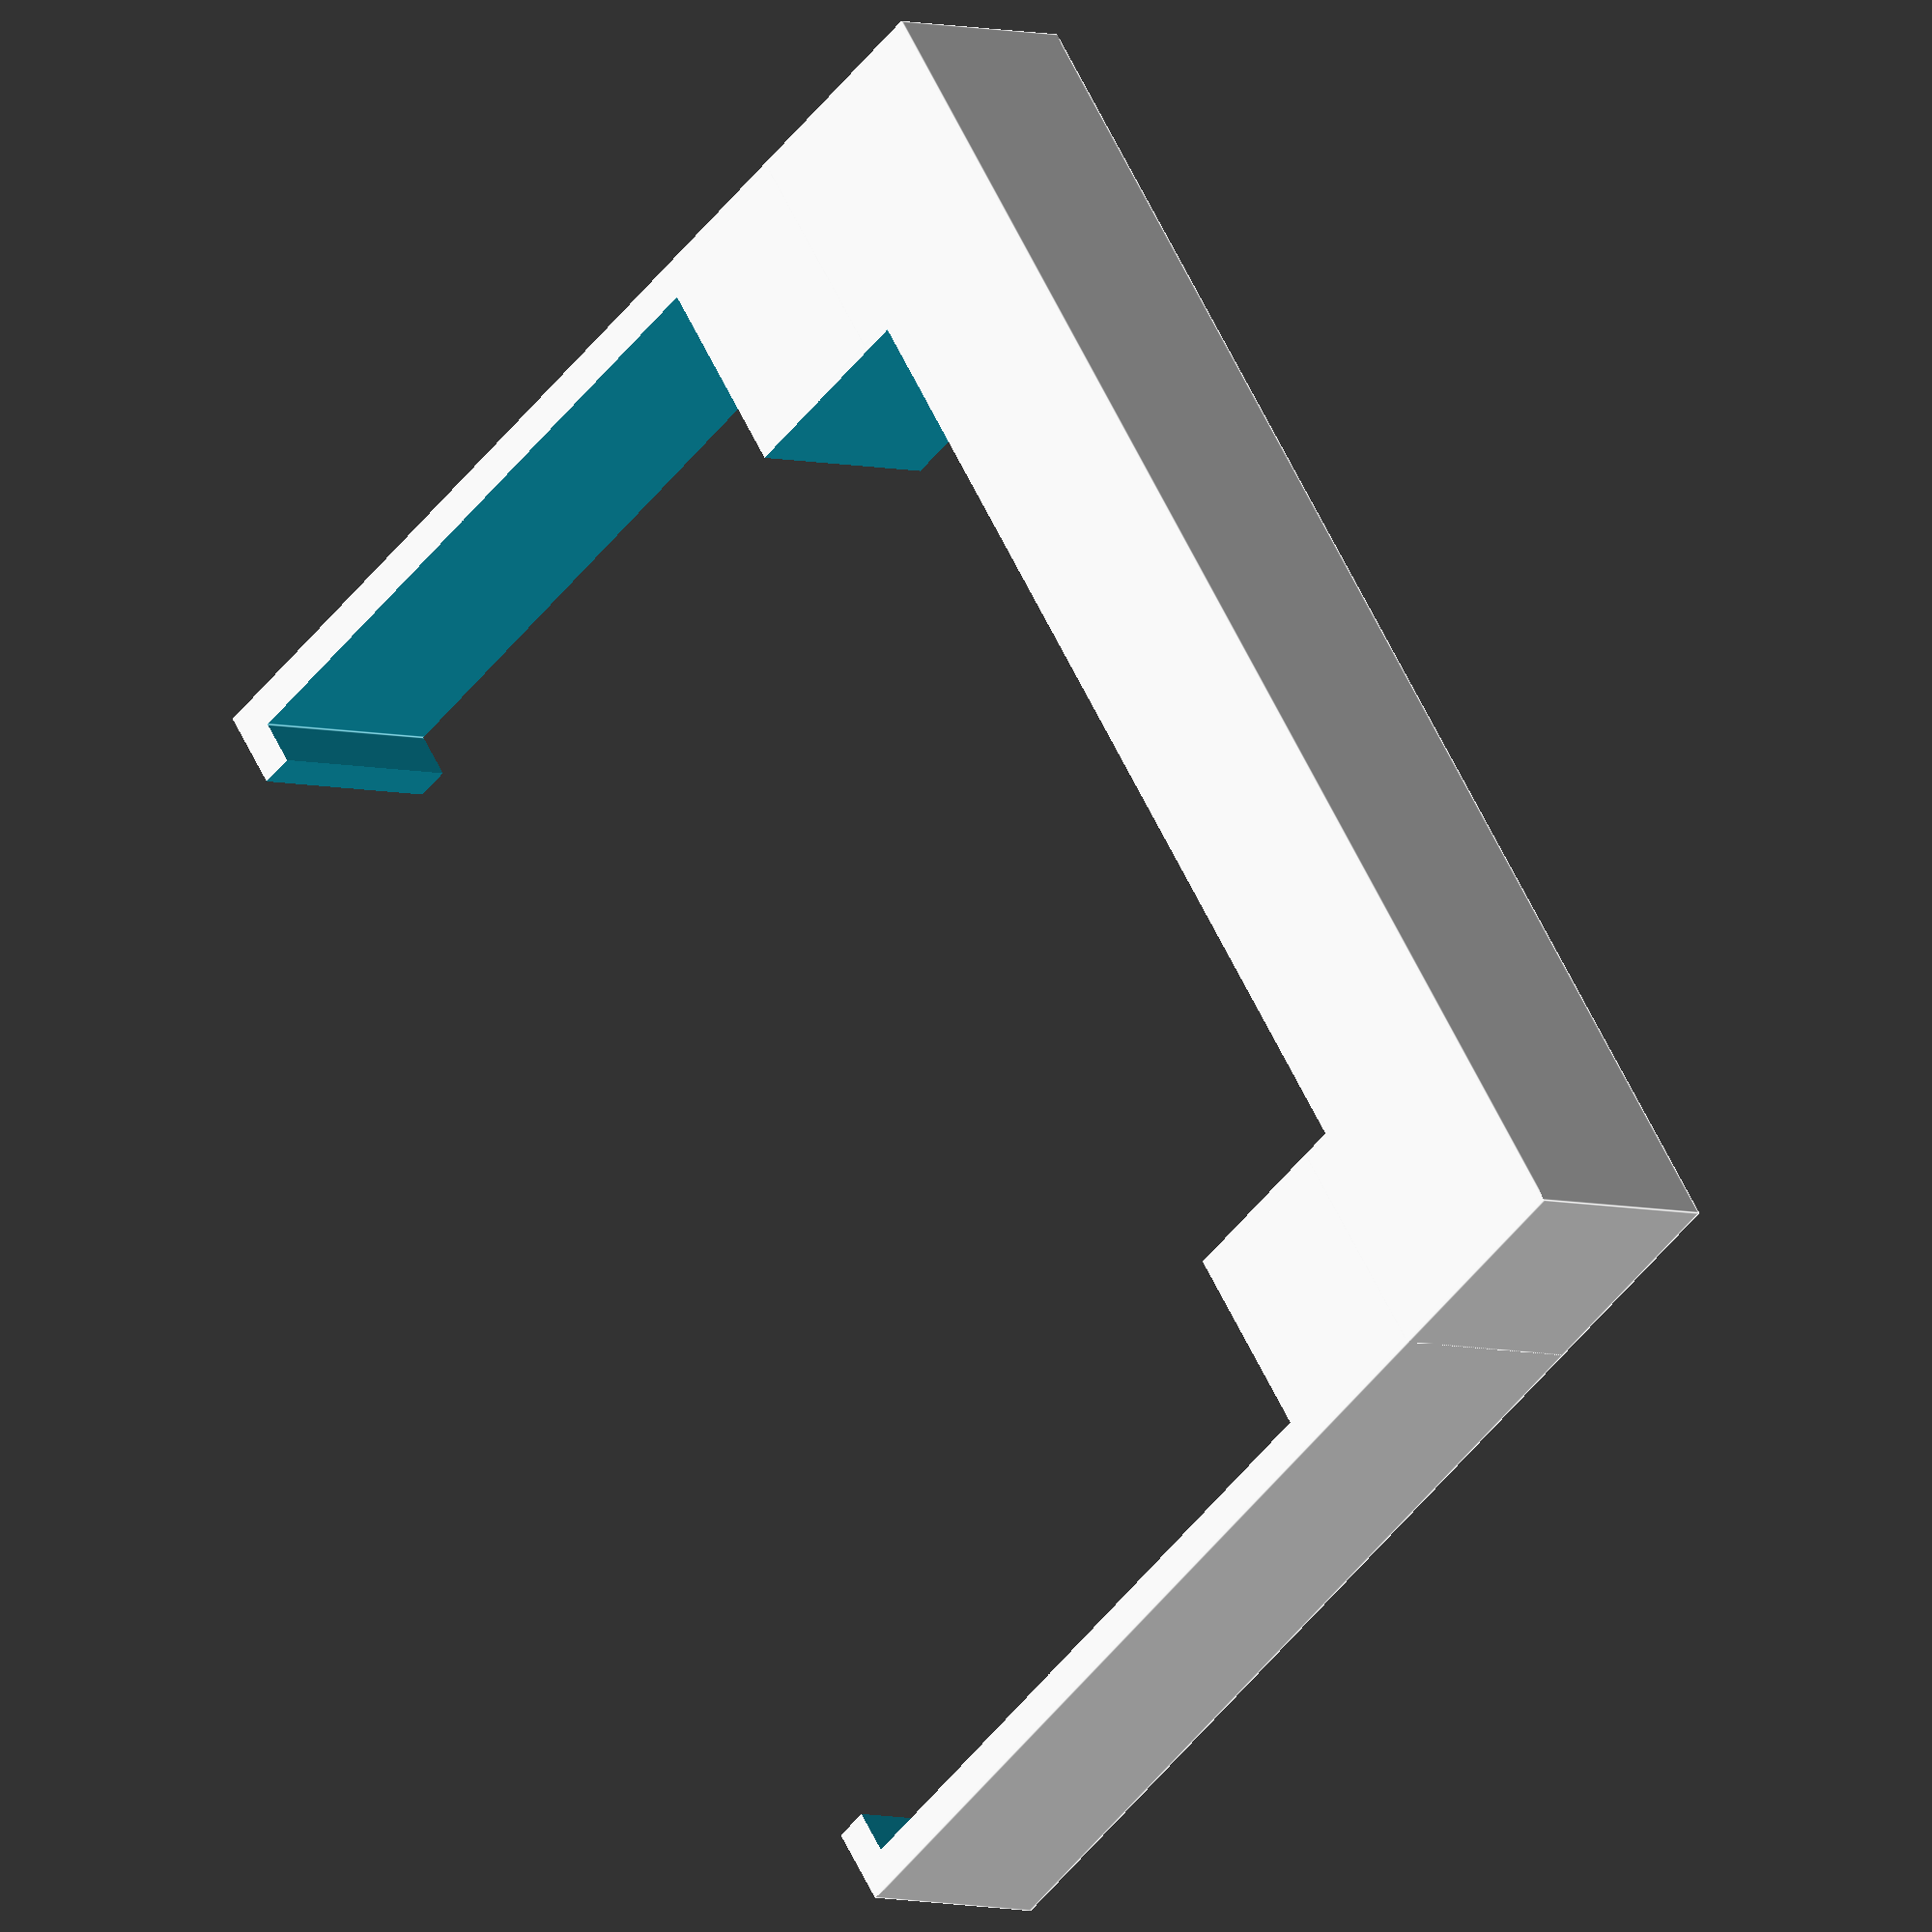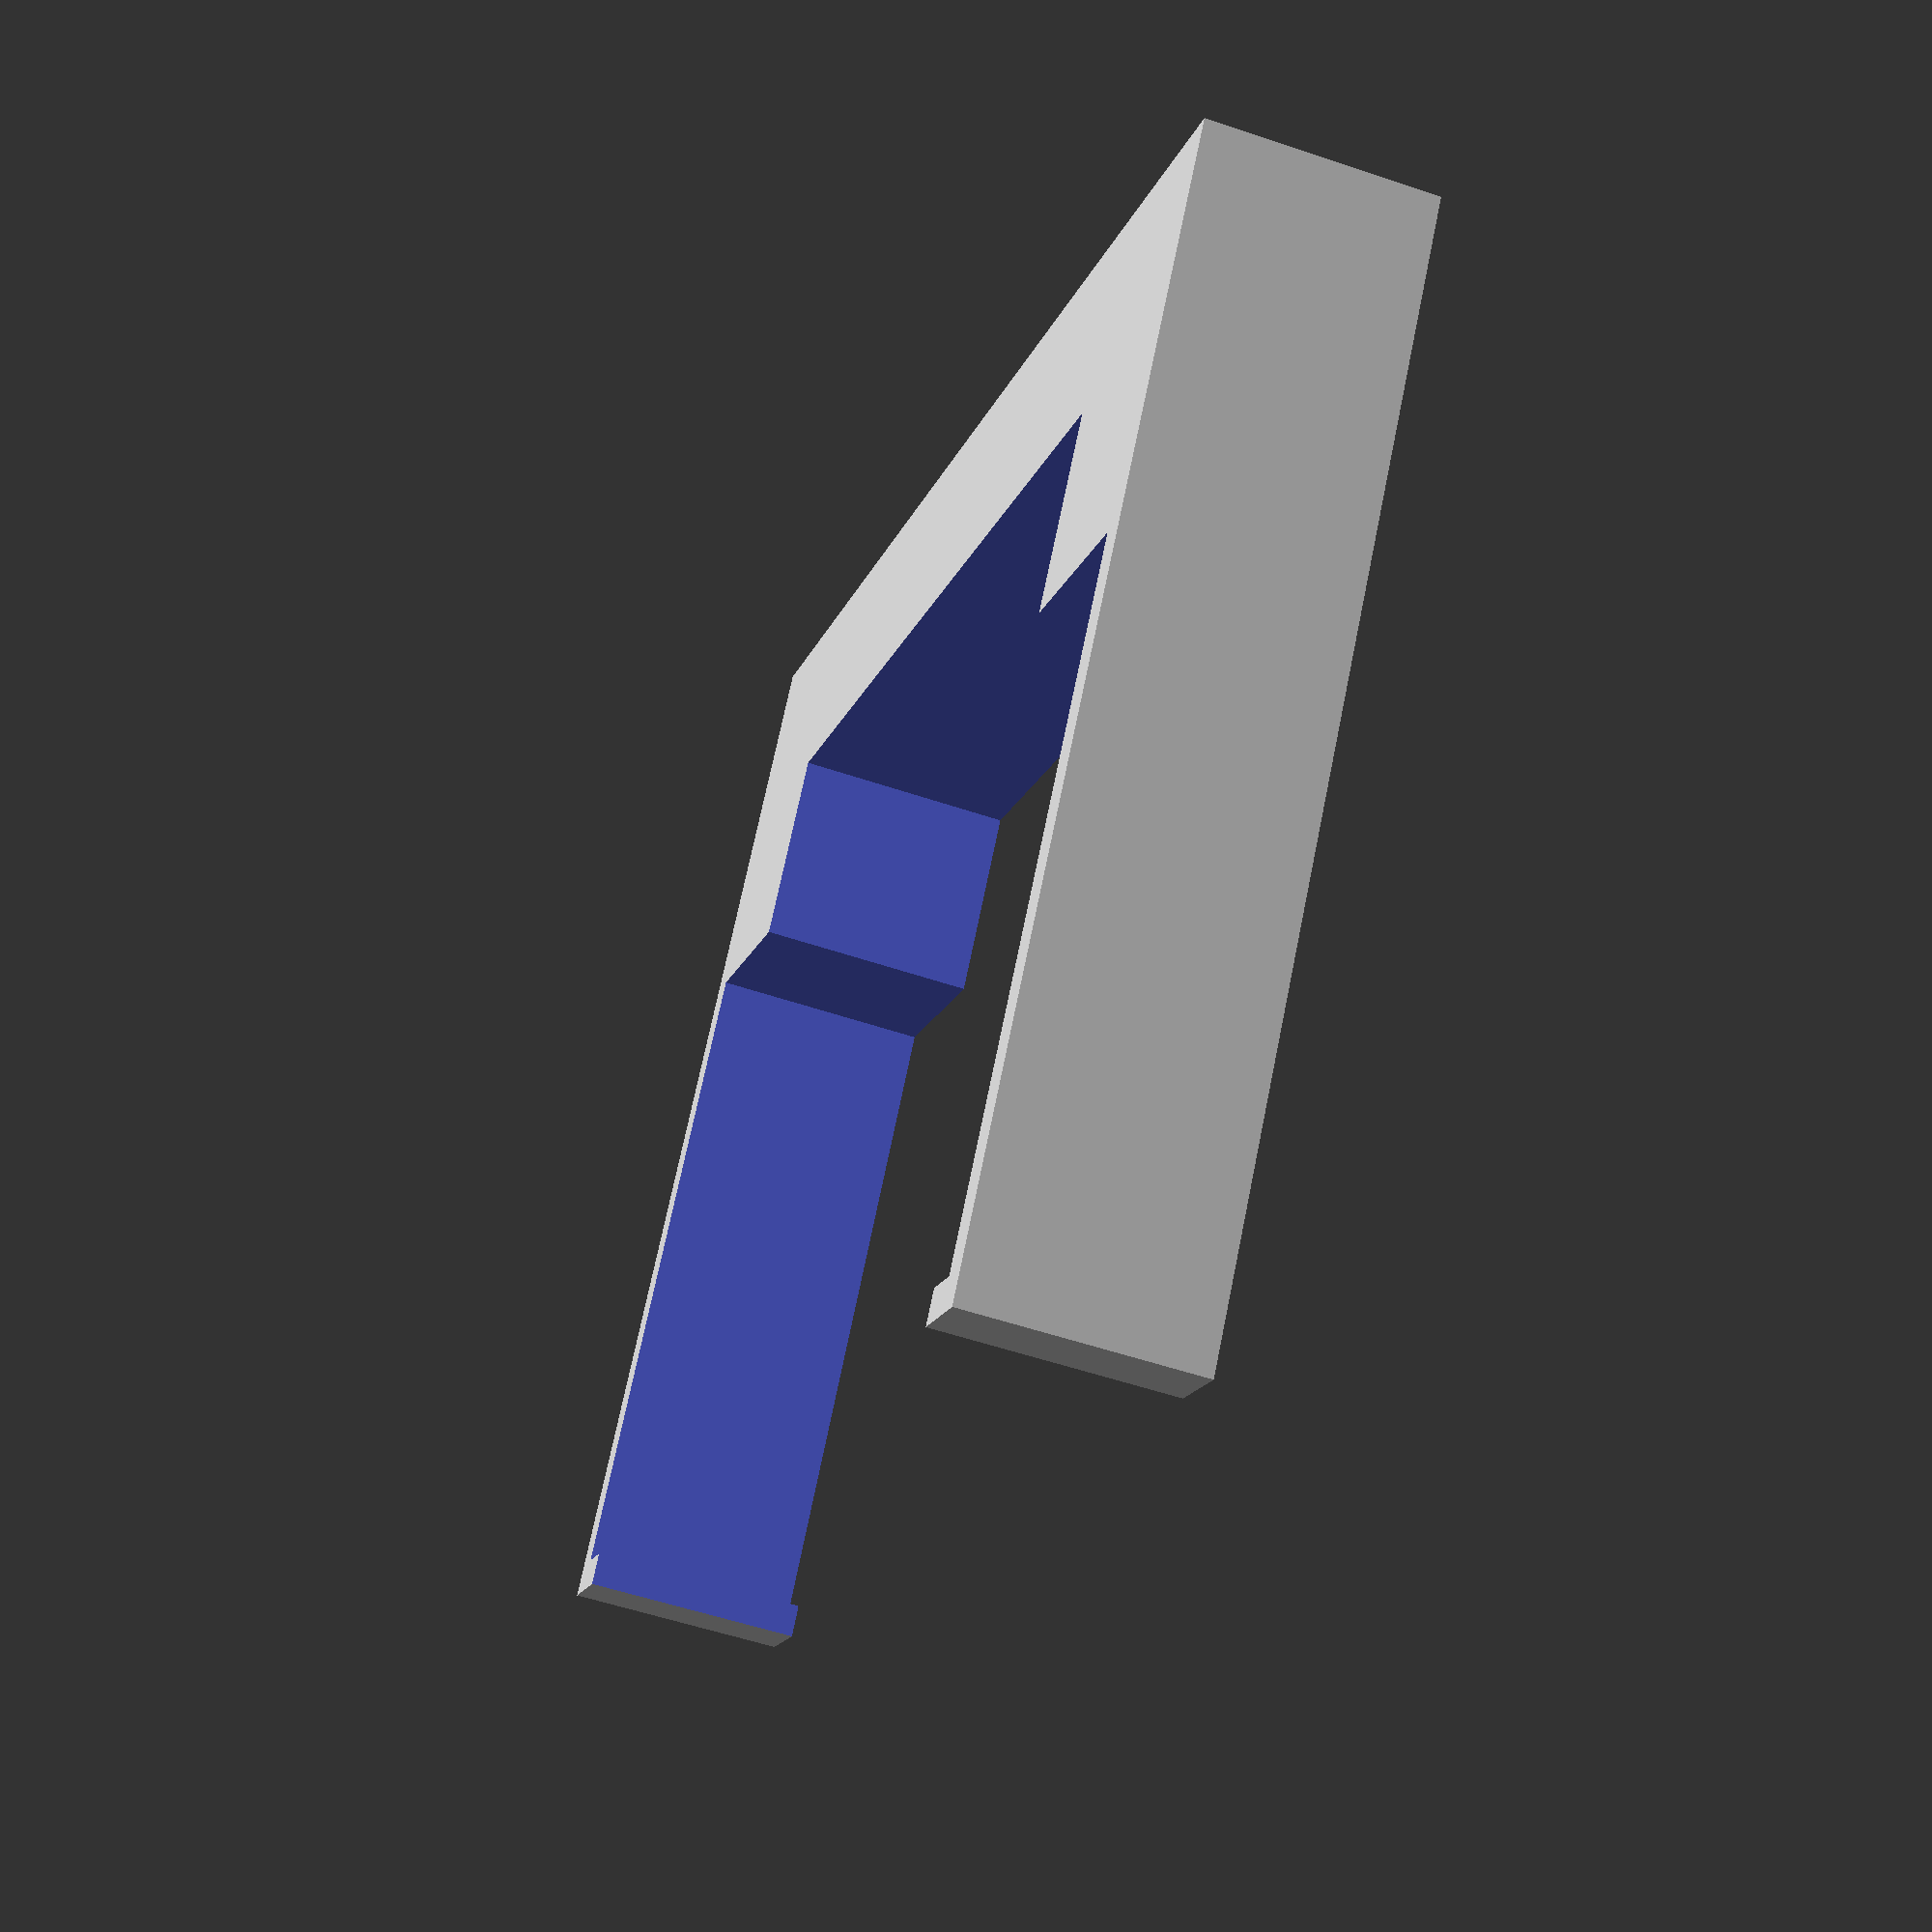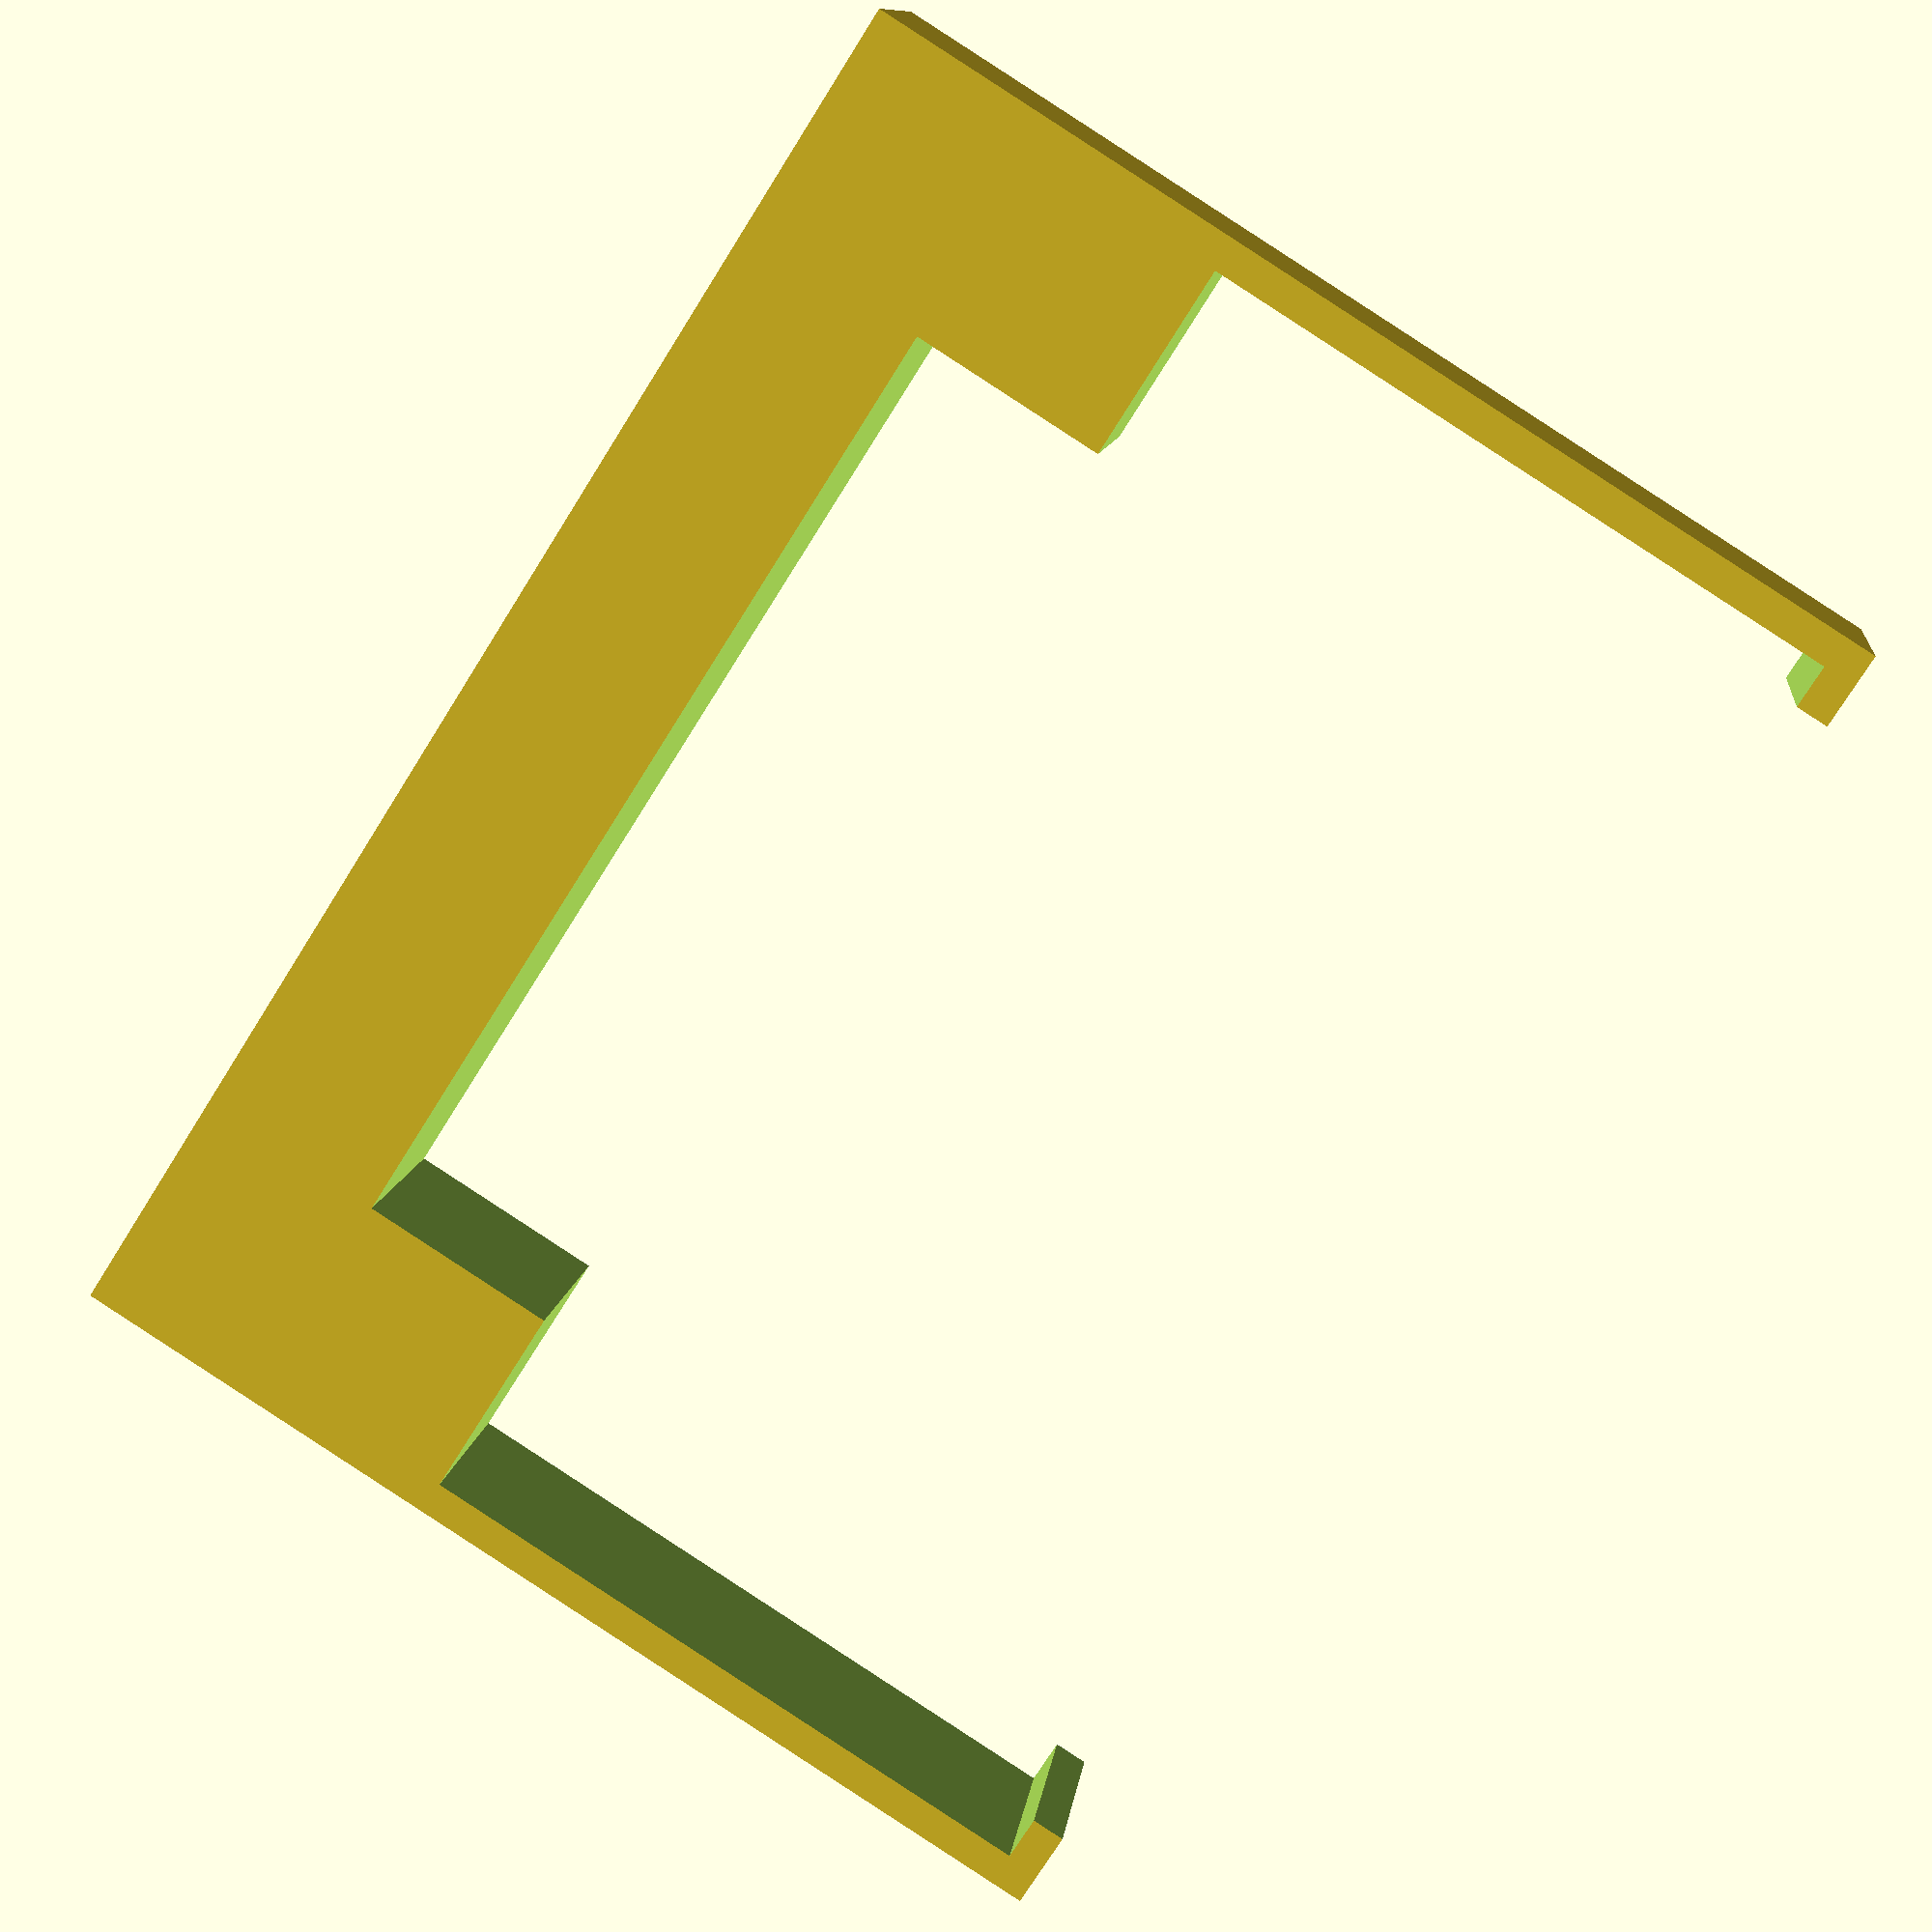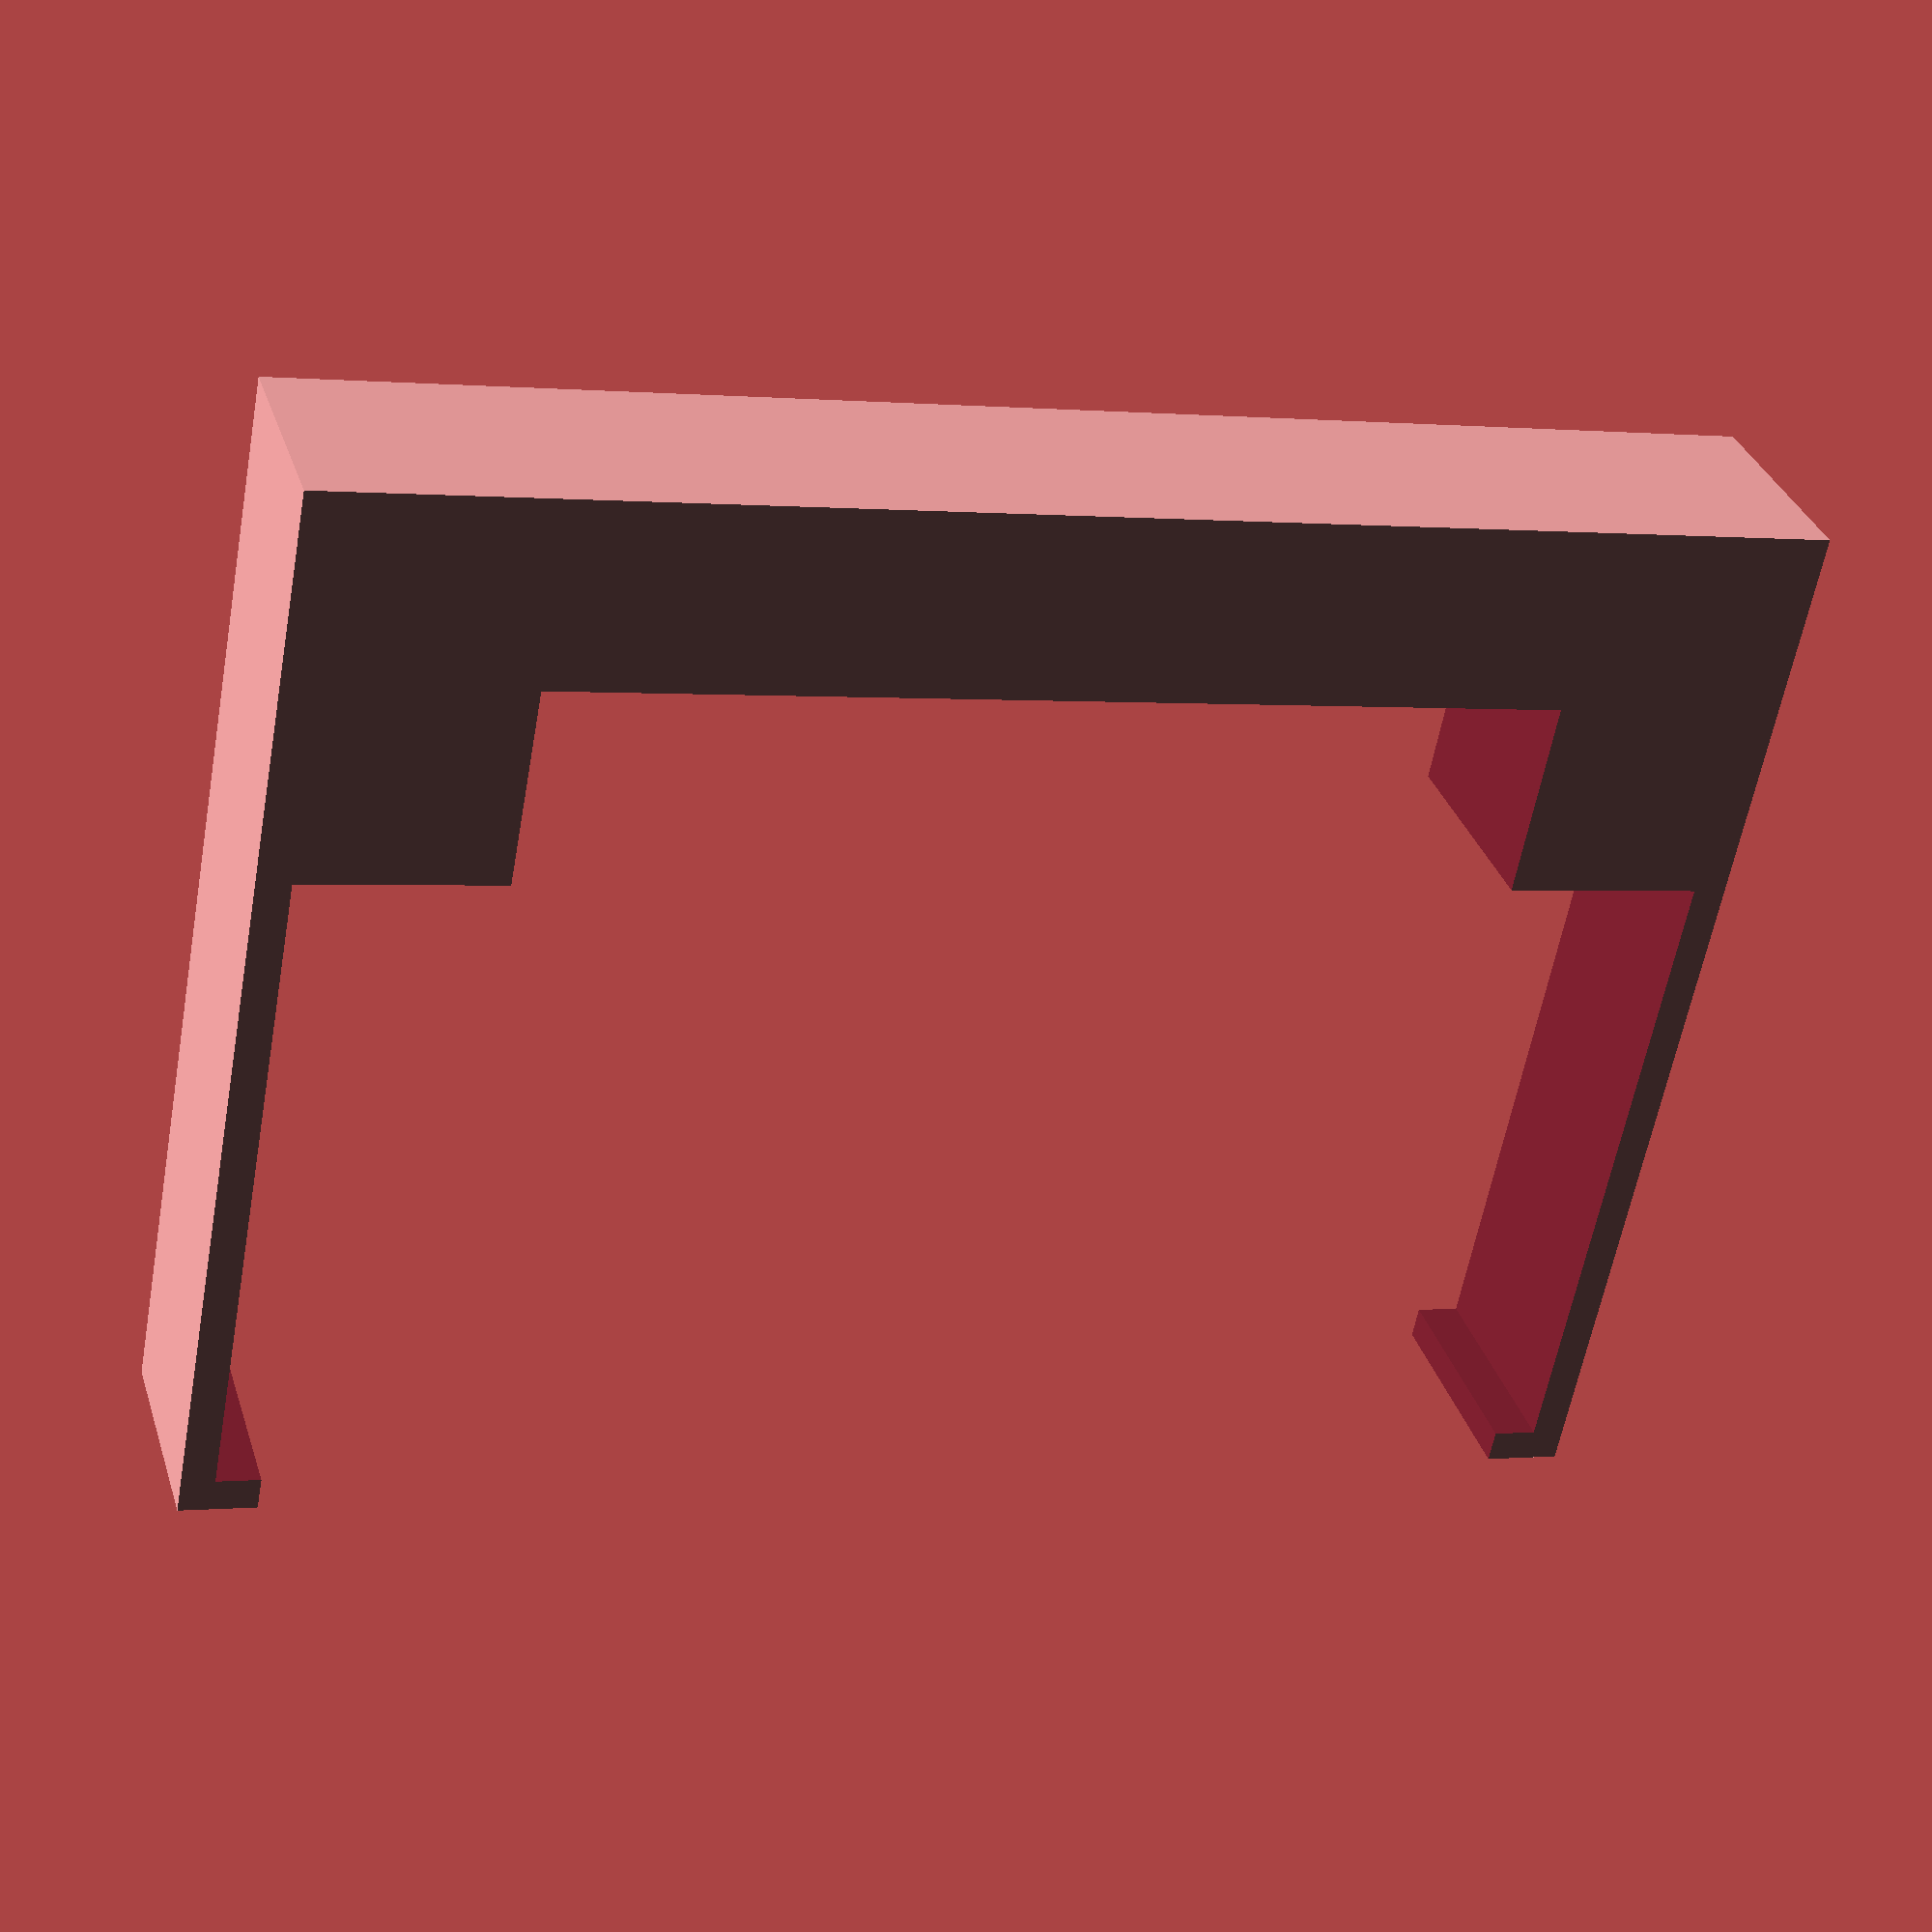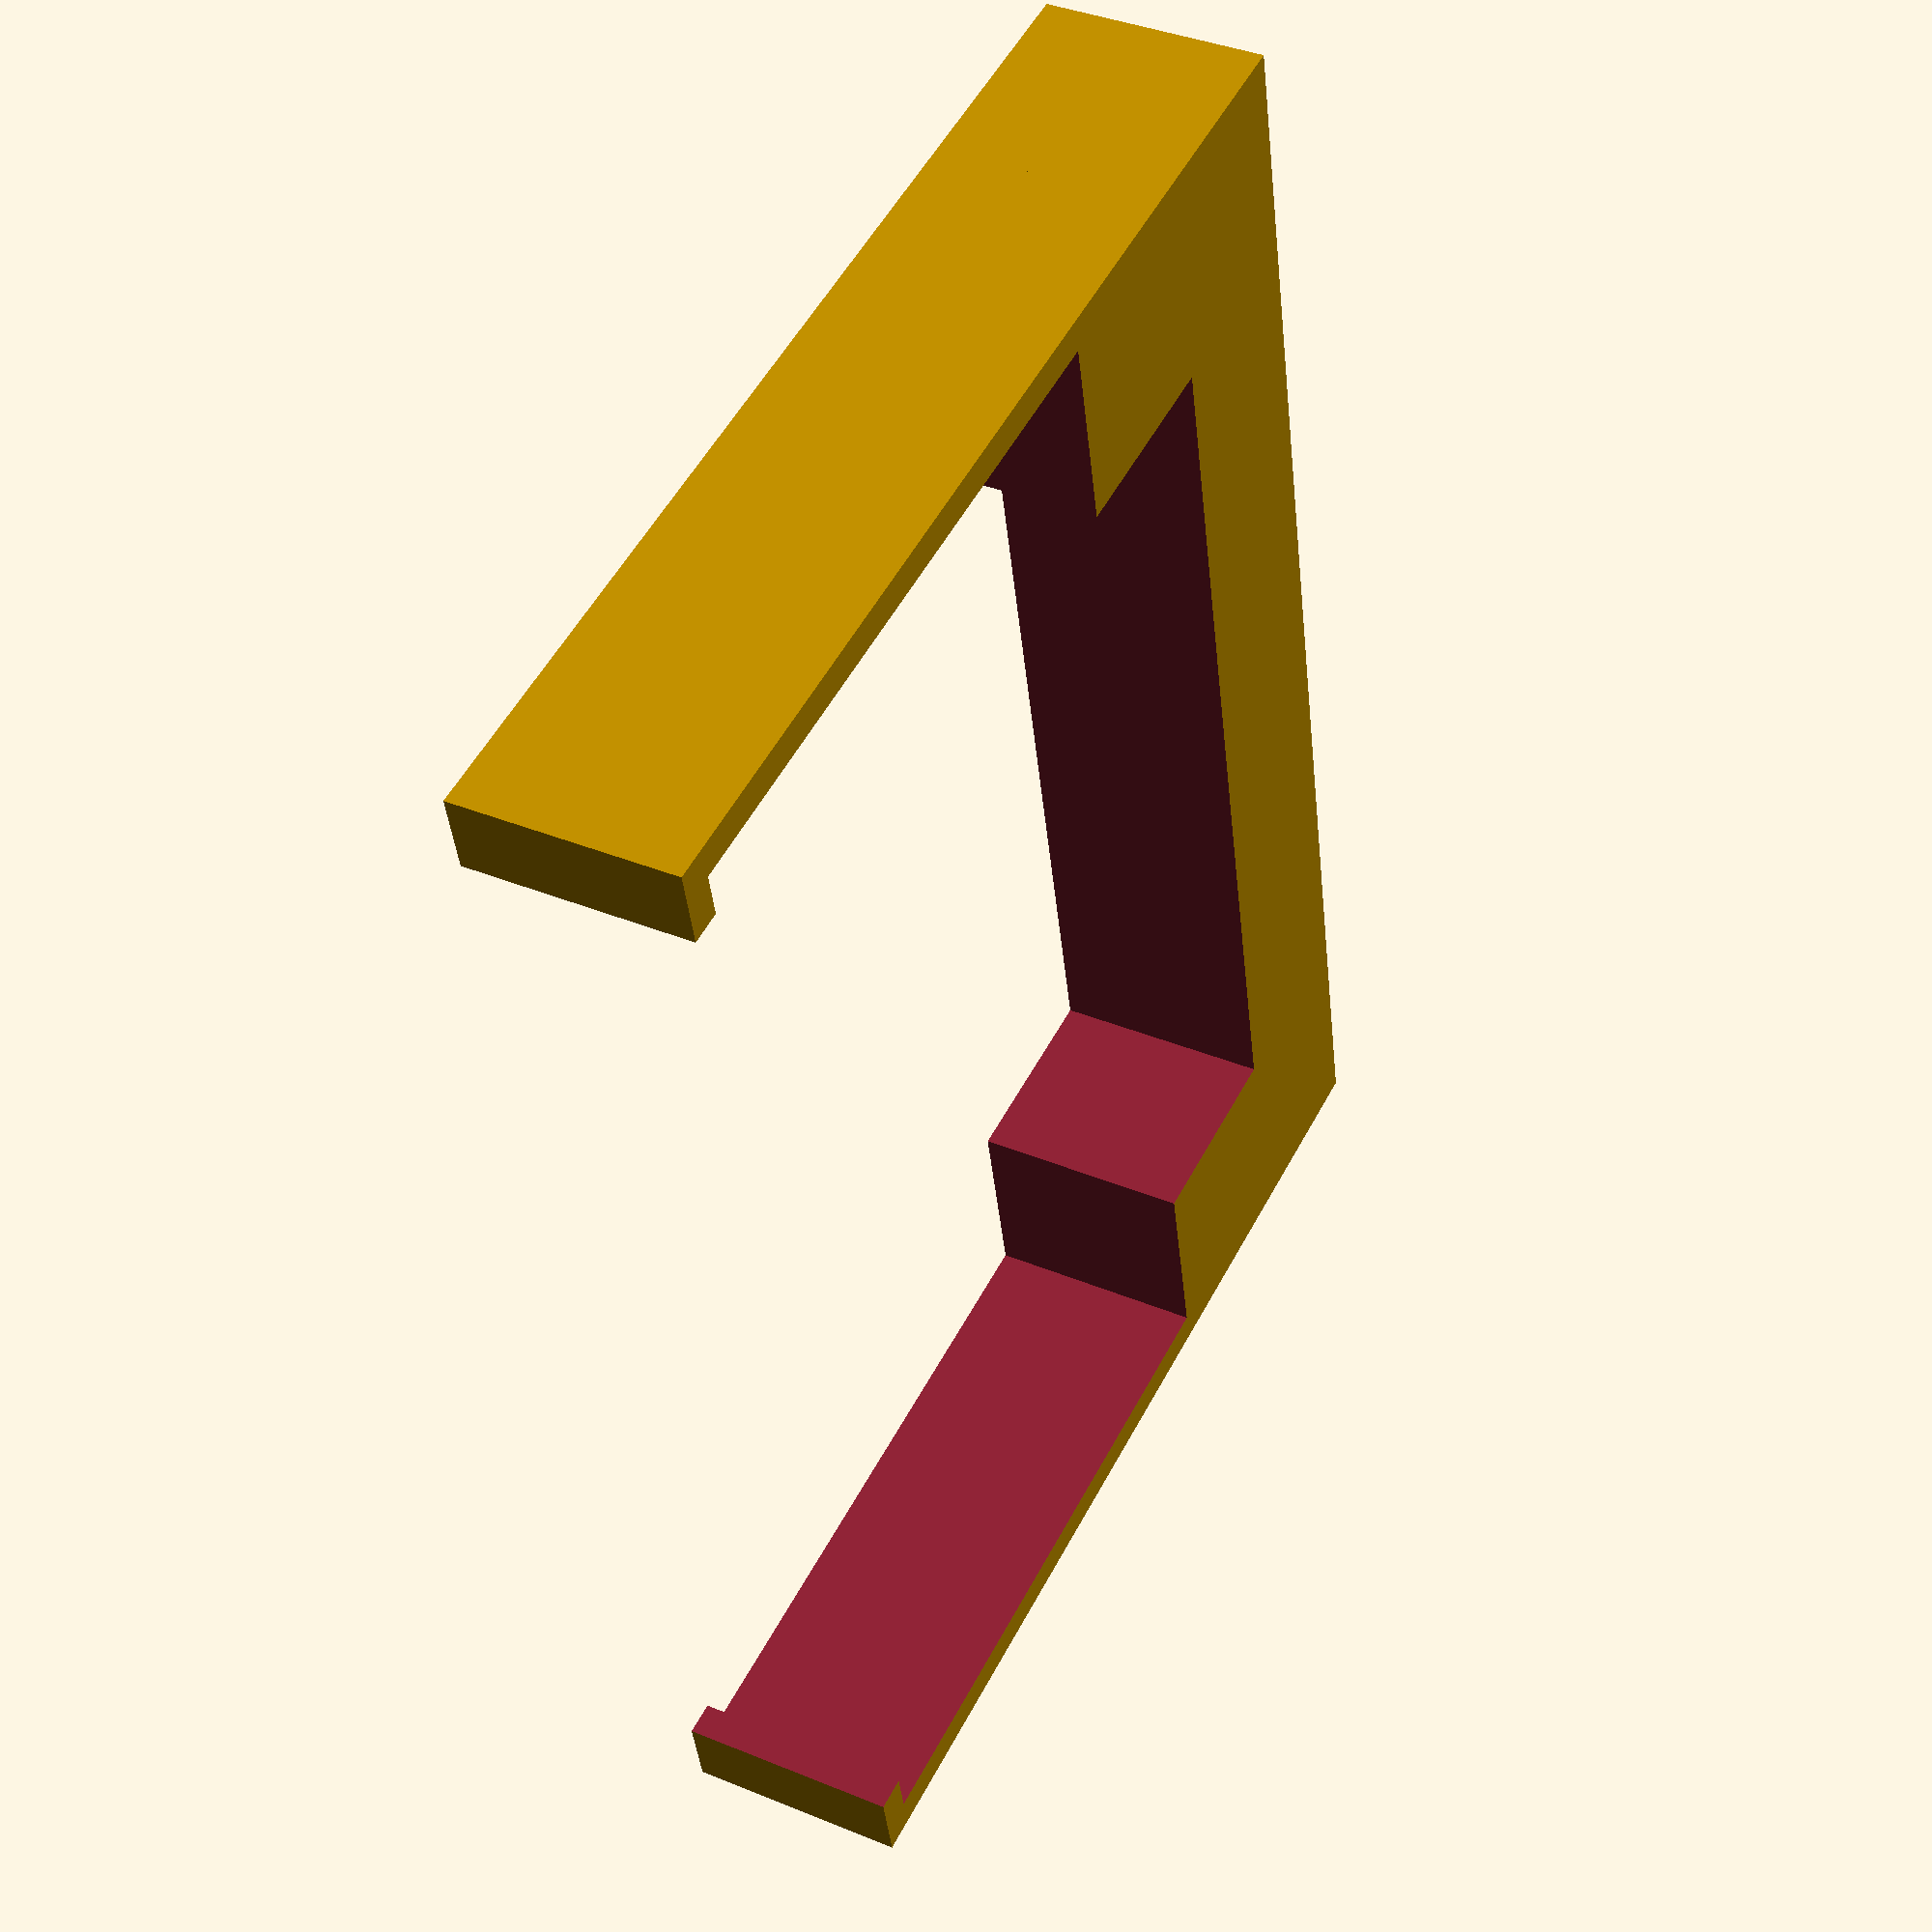
<openscad>
width=62; // x
depth=29; // y
height=10; // z
holeDepth=18;
extraHoleDepth=0; // from 0 at the bottom to 5 at top

extra=0.5;
extraHole=10;
f=2;
g=2;
h=2;
i=holeDepth/2;

difference(){
    // A
    union(){
        cube([width+(2*g),depth+holeDepth+f,height]);
        translate([0,-extraHoleDepth,0]){
            cube([width+(2*g),extraHoleDepth+extraHole,height]);
        }
    }
    // B + C + E
    union(){
        translate([g-extra,holeDepth-extra,-extraHole/2]){
            //B
            cube([width+(2*extra),depth+(2*extra),height+extraHole]);
        }
        translate([g+i-extra,holeDepth/2-extra,-extraHole/2]){
            //C
            cube([width-(2*i)+(2*extra),holeDepth/2+(2*extra),height+extraHole]);
        }
        translate([g+h-extra,depth+holeDepth+f-(extraHole/2),-extraHole/2]){
            //E
            cube([width-(2*h)+(2*extra),extraHole,height+extraHole]);
        }
    }
}
</openscad>
<views>
elev=184.5 azim=305.5 roll=317.1 proj=o view=edges
elev=54.2 azim=215.9 roll=70.1 proj=p view=wireframe
elev=349.6 azim=122.4 roll=6.9 proj=p view=wireframe
elev=326.4 azim=190.8 roll=343.2 proj=p view=wireframe
elev=322.5 azim=257.4 roll=297.8 proj=p view=solid
</views>
